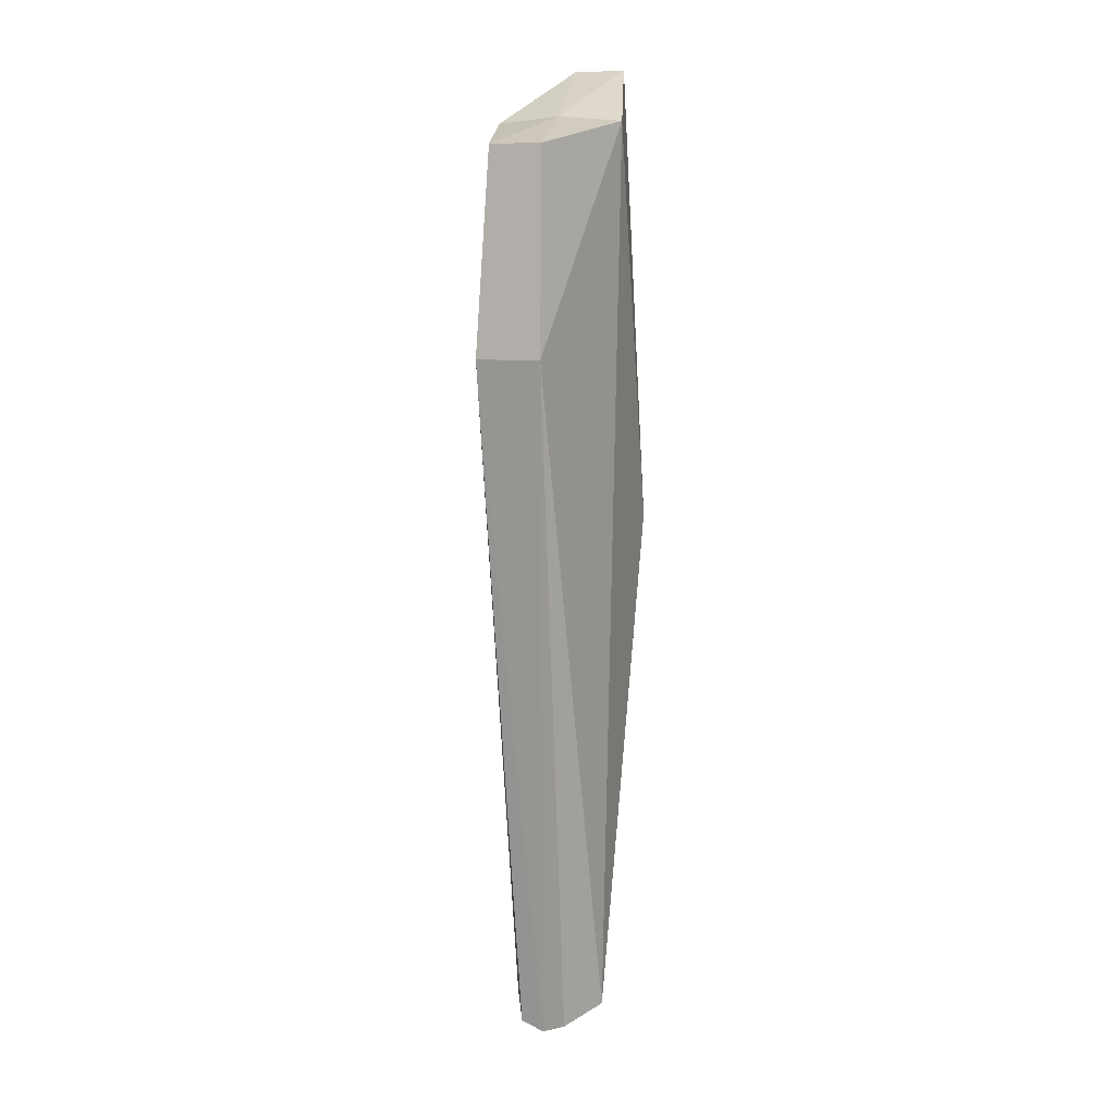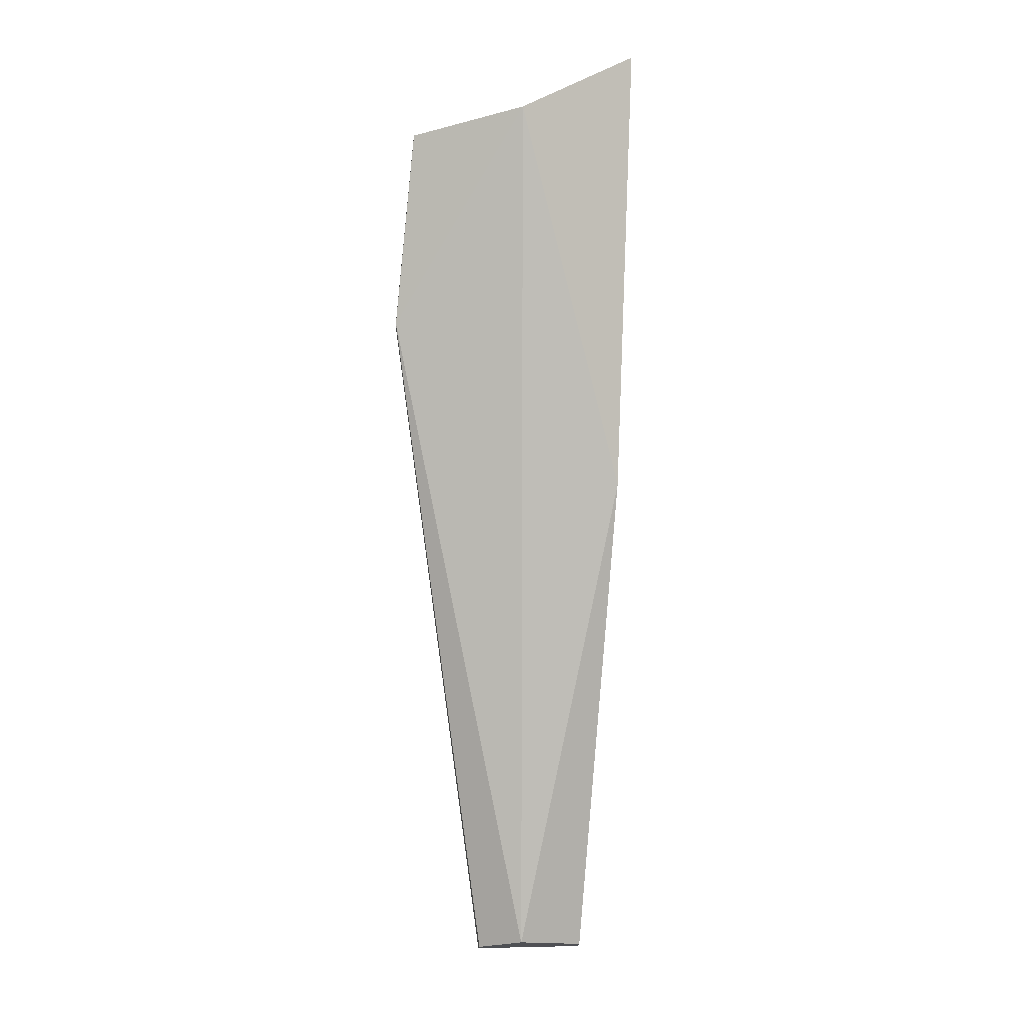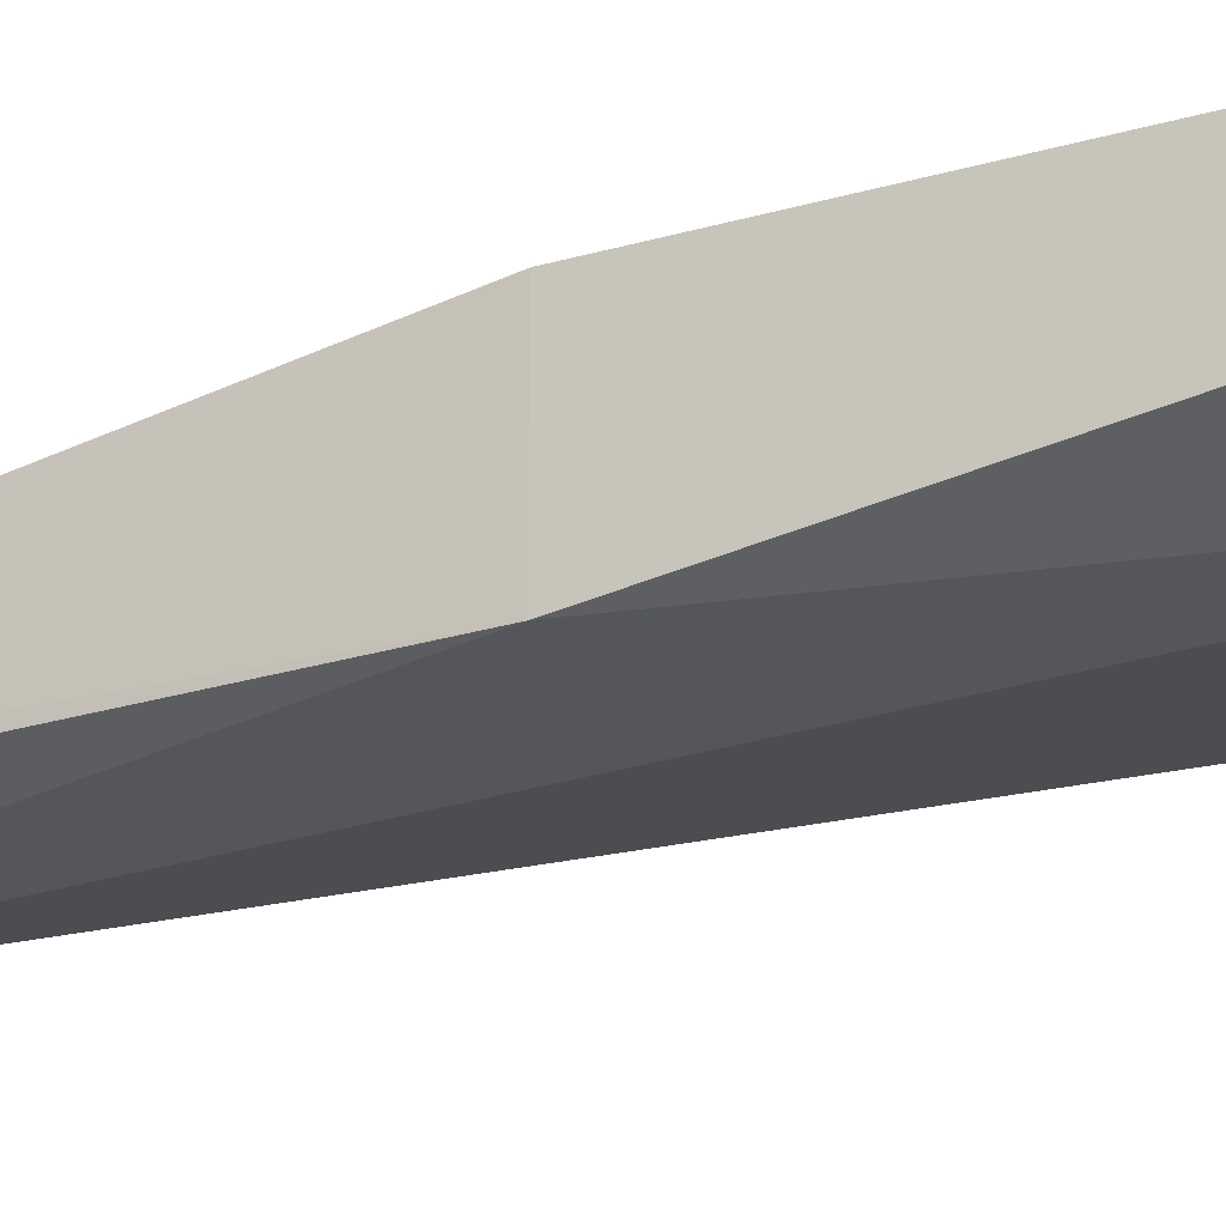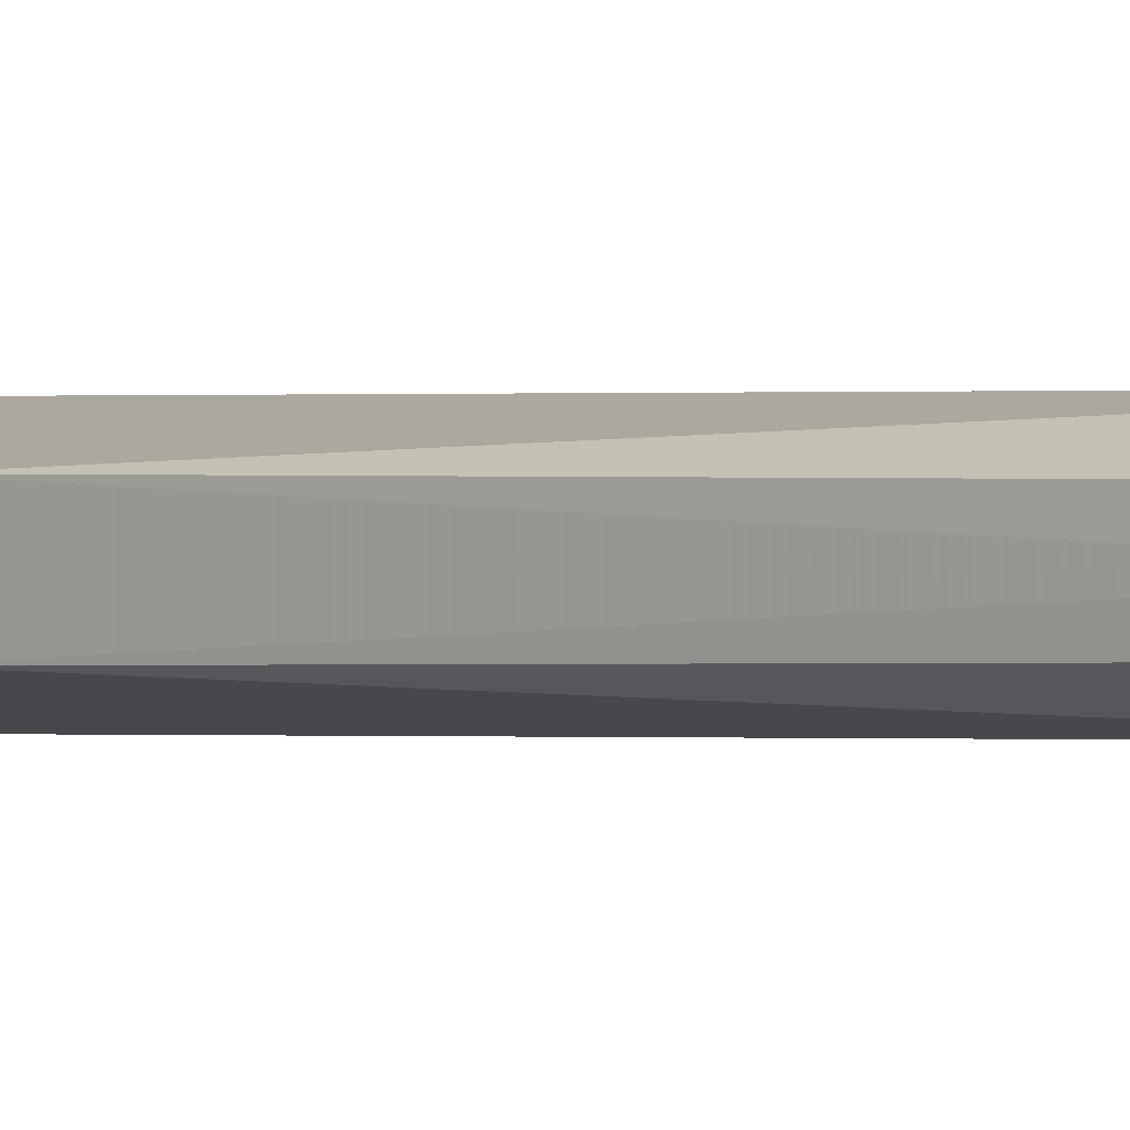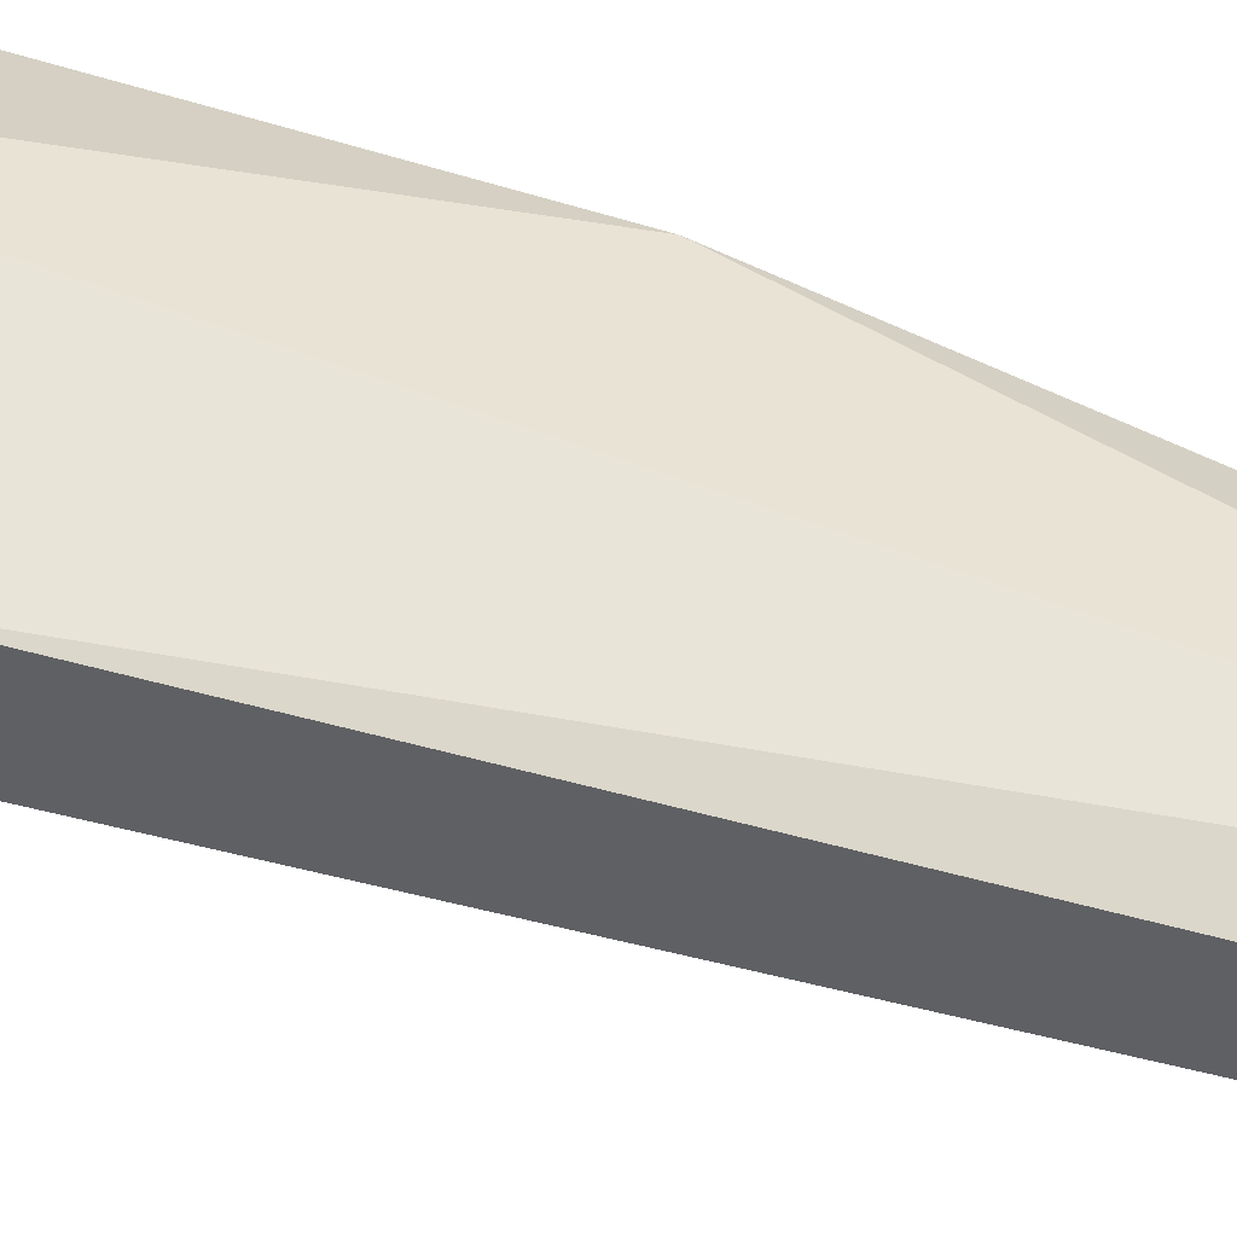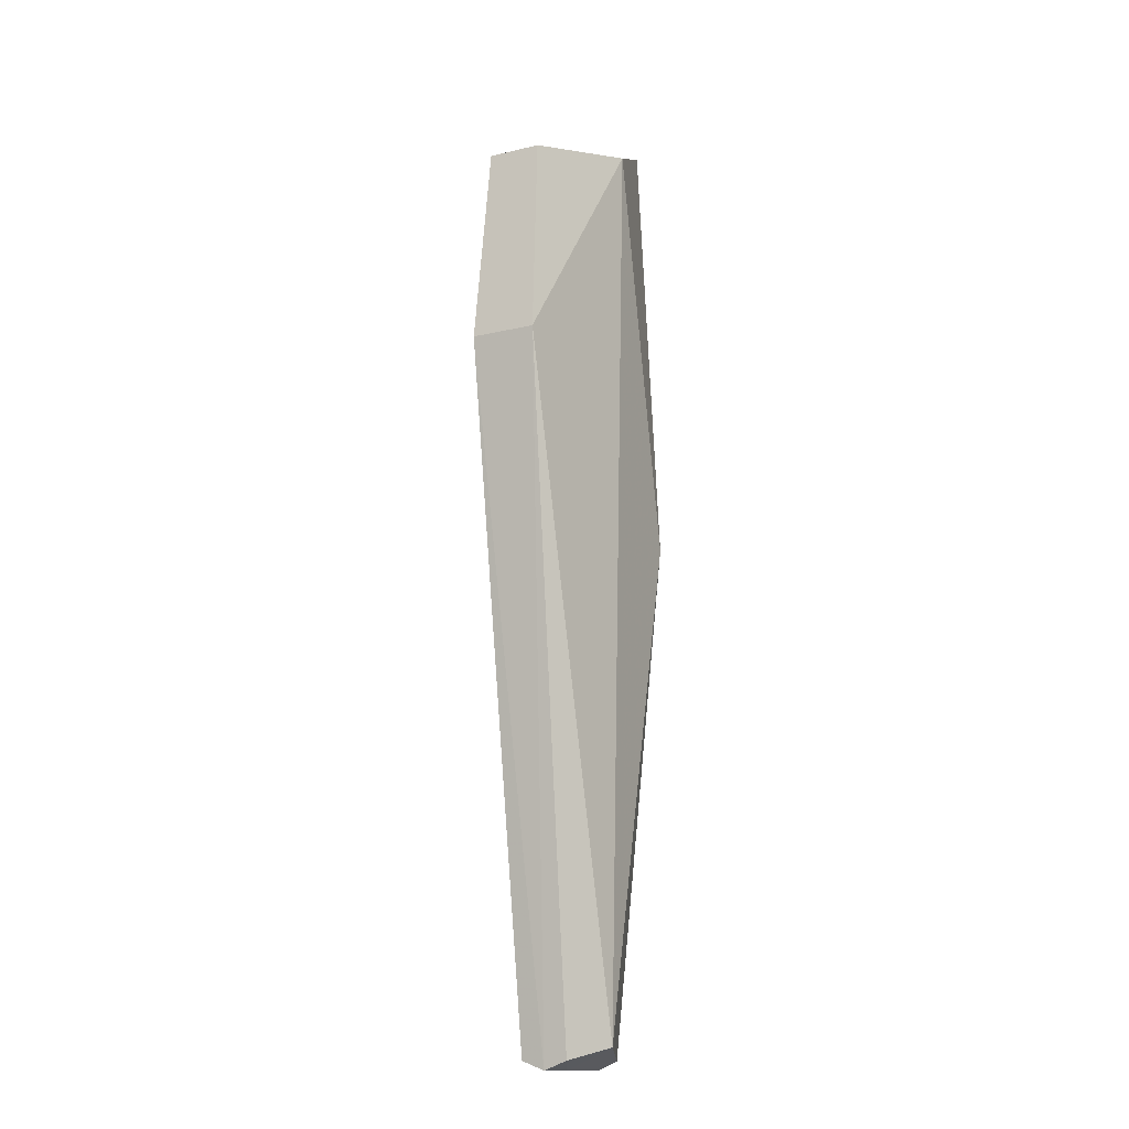
<metadata>
{"format":"obj","ext":"obj","renderer":"f3d","projection":"perspective","resolution":1024,"background":"white","views":[{"elev":8.8,"azim":-69.2,"up":"+Y"},{"elev":4.1,"azim":-4.0,"up":"+Y"},{"elev":-26.6,"azim":118.6,"up":"+Z"},{"elev":-0.0,"azim":-37.8,"up":"+Z"},{"elev":41.9,"azim":-64.1,"up":"+Z"},{"elev":-14.5,"azim":-62.6,"up":"+Y"}]}
</metadata>
<code>
o 3
v -0.0055 -0.1011 0.00452
v -0.0055 -0.1028 0.0001269
v -0.0223 0.02824 0.006264
v -0.0055 -0.1028 0.0001269
v -0.0223 0.02824 0.0001269
v -0.0223 0.02824 0.006264
v -0.0223 0.02824 0.006264
v -0.0223 0.02824 0.0001269
v -0.0185 0.06592 0.0001269
v -0.0223 0.02824 0.006264
v -0.0185 0.06592 0.0001269
v -0.0185 0.06592 0.005119
v 0.0223 -0.00424 0.01084
v 0.0255 0.08192 0.0001269
v 0.0223 -0.00424 0.0001269
v 0.0223 -0.00424 0.01084
v 0.0255 0.08192 0.005119
v 0.0255 0.08192 0.0001269
v 0.0155 -0.1011 0.003971
v 0.0223 -0.00424 0.01084
v 0.0155 -0.1028 0.0001269
v 0.0155 -0.1028 0.0001269
v 0.0223 -0.00424 0.01084
v 0.0223 -0.00424 0.0001269
v 0.0223 -0.00424 0.01084
v 0.0029 0.07081 0.01257
v 0.0255 0.08192 0.005119
v 0.0029 -0.09884 0.00927
v 0.0223 -0.00424 0.01084
v 0.0155 -0.1011 0.003971
v 0.0029 -0.09884 0.00927
v 0.0029 0.07081 0.01257
v 0.0223 -0.00424 0.01084
v -0.0223 0.02824 0.006264
v -0.0185 0.06592 0.005119
v 0.0029 0.07081 0.01257
v 0.0029 -0.09884 0.00927
v -0.0223 0.02824 0.006264
v 0.0029 0.07081 0.01257
v 0.0029 -0.09884 0.00927
v -0.0055 -0.1011 0.00452
v -0.0223 0.02824 0.006264
v -0.0055 -0.1011 0.00452
v 0.0029 -0.1028 0.0001269
v -0.0055 -0.1028 0.0001269
v 0.0029 -0.09884 0.00927
v 0.0029 -0.1028 0.0001269
v -0.0055 -0.1011 0.00452
v 0.0155 -0.1011 0.003971
v 0.0155 -0.1028 0.0001269
v 0.0029 -0.1028 0.0001269
v 0.0029 -0.09884 0.00927
v 0.0155 -0.1011 0.003971
v 0.0029 -0.1028 0.0001269
v 0.0255 0.08192 0.005119
v 0.0029 0.07192 0.0001269
v 0.0255 0.08192 0.0001269
v 0.0029 0.07081 0.01257
v 0.0029 0.07192 0.0001269
v 0.0255 0.08192 0.005119
v -0.0185 0.06592 0.005119
v -0.0185 0.06592 0.0001269
v 0.0029 0.07192 0.0001269
v 0.0029 0.07081 0.01257
v -0.0185 0.06592 0.005119
v 0.0029 0.07192 0.0001269
v -0.0055 -0.1011 -0.004266
v -0.0223 0.02824 -0.00601
v -0.0055 -0.1028 0.0001269
v -0.0055 -0.1028 0.0001269
v -0.0223 0.02824 -0.00601
v -0.0223 0.02824 0.0001269
v -0.0223 0.02824 -0.00601
v -0.0185 0.06592 0.0001269
v -0.0223 0.02824 0.0001269
v -0.0223 0.02824 -0.00601
v -0.0185 0.06592 -0.004865
v -0.0185 0.06592 0.0001269
v 0.0223 -0.00424 -0.01059
v 0.0223 -0.00424 0.0001269
v 0.0255 0.08192 0.0001269
v 0.0223 -0.00424 -0.01059
v 0.0255 0.08192 0.0001269
v 0.0255 0.08192 -0.004865
v 0.0155 -0.1011 -0.003717
v 0.0155 -0.1028 0.0001269
v 0.0223 -0.00424 -0.01059
v 0.0155 -0.1028 0.0001269
v 0.0223 -0.00424 0.0001269
v 0.0223 -0.00424 -0.01059
v 0.0223 -0.00424 -0.01059
v 0.0255 0.08192 -0.004865
v 0.0029 0.07081 -0.0117
v 0.0029 -0.09884 -0.008405
v 0.0155 -0.1011 -0.003717
v 0.0223 -0.00424 -0.01059
v 0.0029 -0.09884 -0.008405
v 0.0223 -0.00424 -0.01059
v 0.0029 0.07081 -0.0117
v -0.0223 0.02824 -0.00601
v 0.0029 0.07081 -0.0117
v -0.0185 0.06592 -0.004865
v 0.0029 -0.09884 -0.008405
v 0.0029 0.07081 -0.0117
v -0.0223 0.02824 -0.00601
v 0.0029 -0.09884 -0.008405
v -0.0223 0.02824 -0.00601
v -0.0055 -0.1011 -0.004266
v -0.0055 -0.1011 -0.004266
v -0.0055 -0.1028 0.0001269
v 0.0029 -0.1028 0.0001269
v 0.0029 -0.09884 -0.008405
v -0.0055 -0.1011 -0.004266
v 0.0029 -0.1028 0.0001269
v 0.0155 -0.1011 -0.003717
v 0.0029 -0.1028 0.0001269
v 0.0155 -0.1028 0.0001269
v 0.0029 -0.09884 -0.008405
v 0.0029 -0.1028 0.0001269
v 0.0155 -0.1011 -0.003717
v 0.0255 0.08192 -0.004865
v 0.0255 0.08192 0.0001269
v 0.0029 0.07192 0.0001269
v 0.0029 0.07081 -0.0117
v 0.0255 0.08192 -0.004865
v 0.0029 0.07192 0.0001269
v -0.0185 0.06592 -0.004865
v 0.0029 0.07192 0.0001269
v -0.0185 0.06592 0.0001269
v 0.0029 0.07081 -0.0117
v 0.0029 0.07192 0.0001269
v -0.0185 0.06592 -0.004865
f 3 2 1
f 6 5 4
f 9 8 7
f 12 11 10
f 15 14 13
f 18 17 16
f 21 20 19
f 24 23 22
f 27 26 25
f 30 29 28
f 33 32 31
f 36 35 34
f 39 38 37
f 42 41 40
f 45 44 43
f 48 47 46
f 51 50 49
f 54 53 52
f 57 56 55
f 60 59 58
f 63 62 61
f 66 65 64
f 69 68 67
f 72 71 70
f 75 74 73
f 78 77 76
f 81 80 79
f 84 83 82
f 87 86 85
f 90 89 88
f 93 92 91
f 96 95 94
f 99 98 97
f 102 101 100
f 105 104 103
f 108 107 106
f 111 110 109
f 114 113 112
f 117 116 115
f 120 119 118
f 123 122 121
f 126 125 124
f 129 128 127
f 132 131 130

</code>
